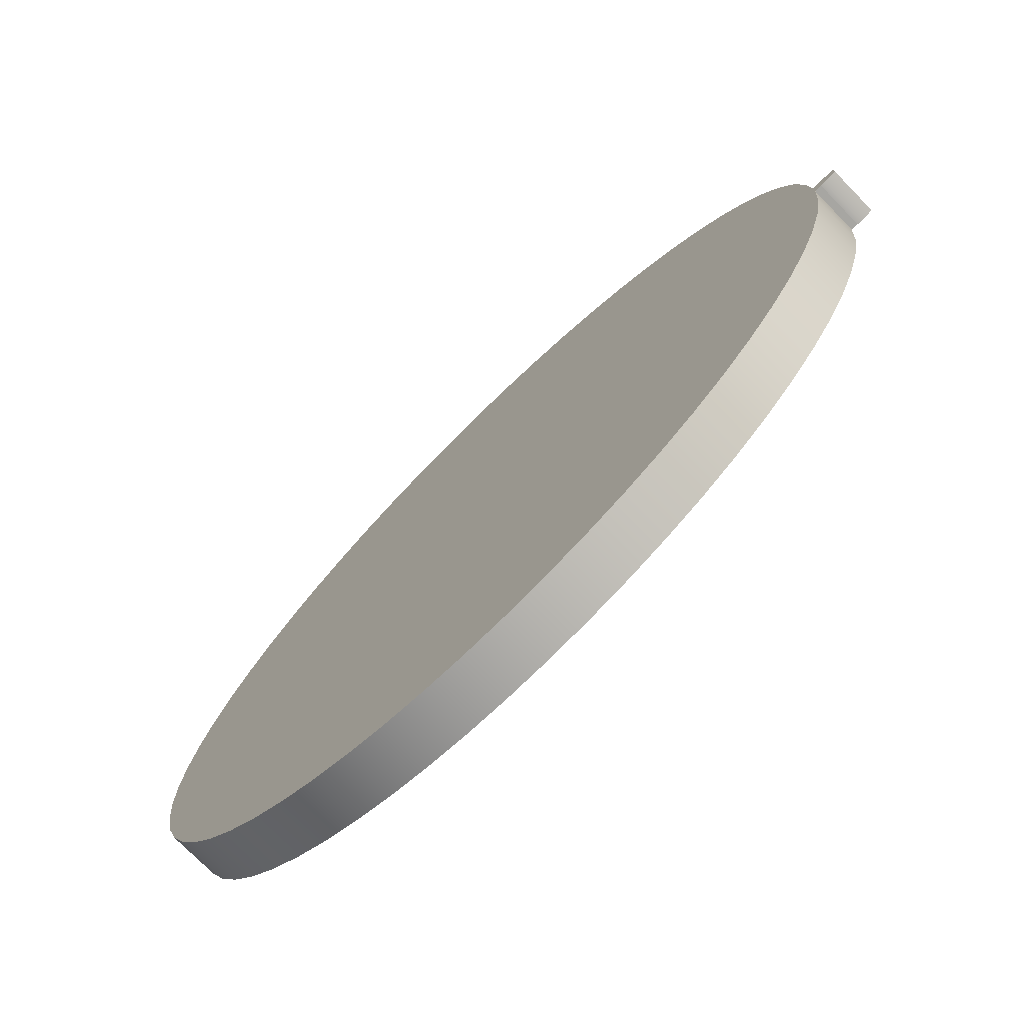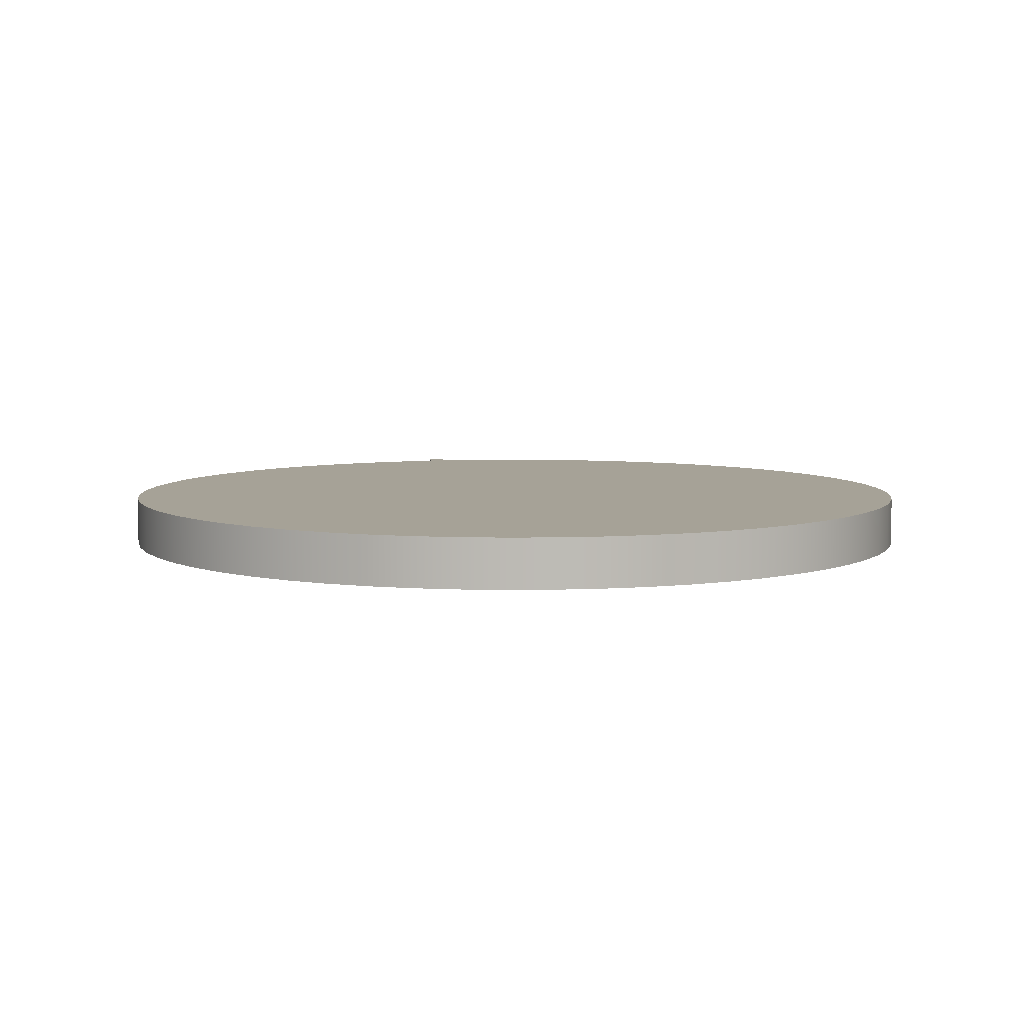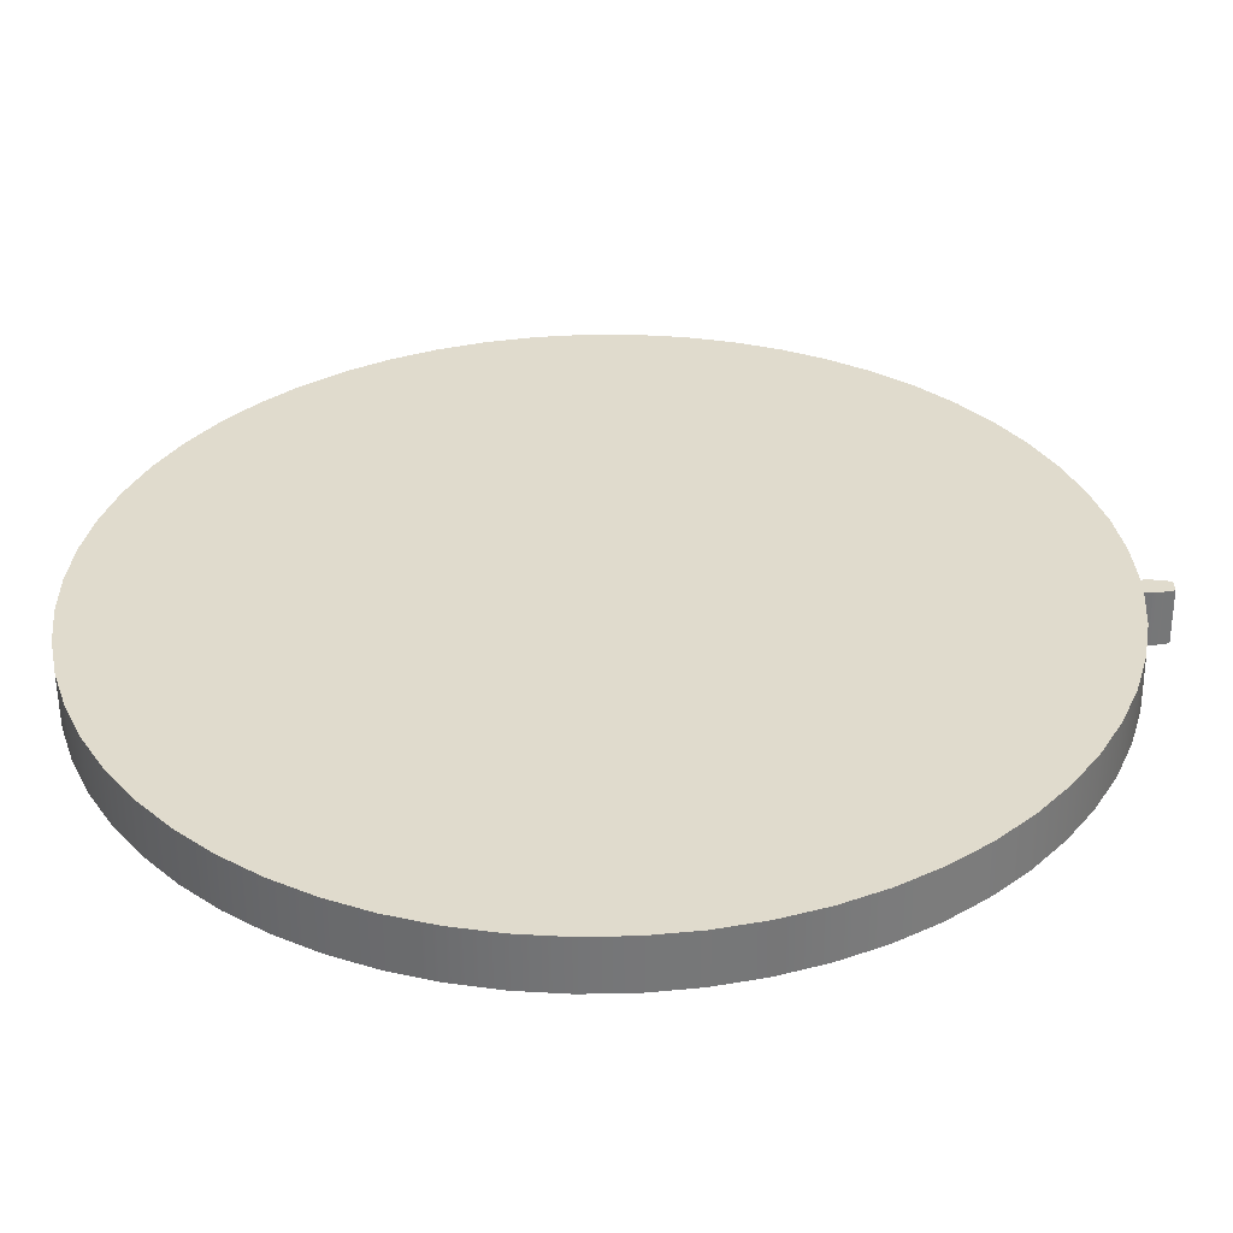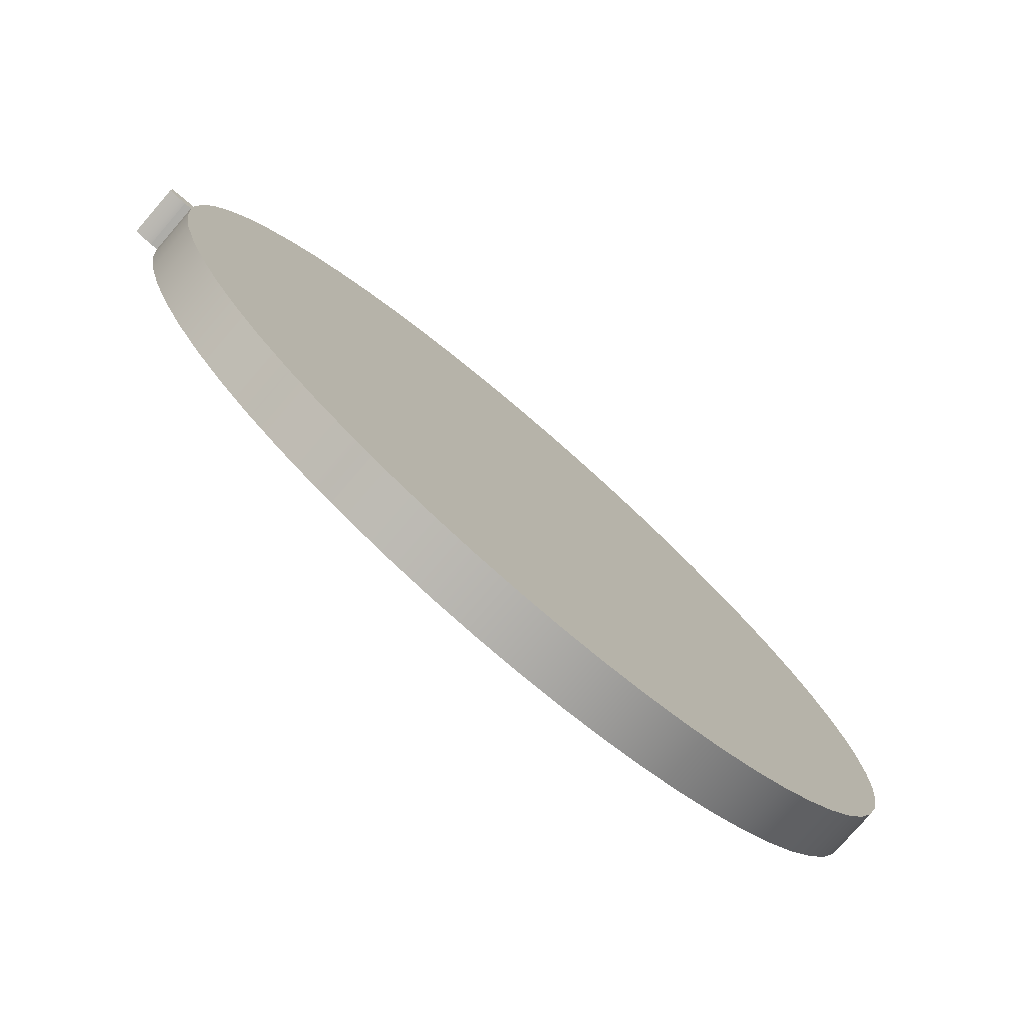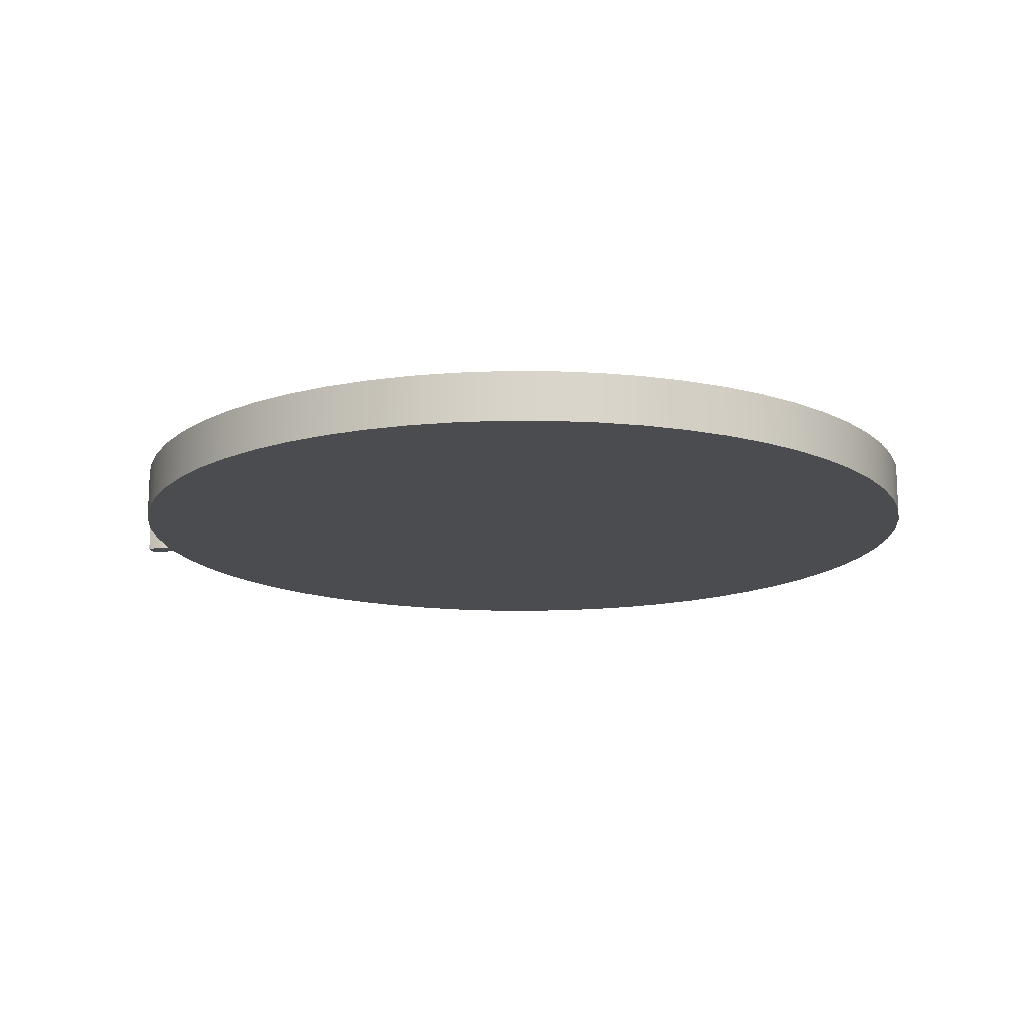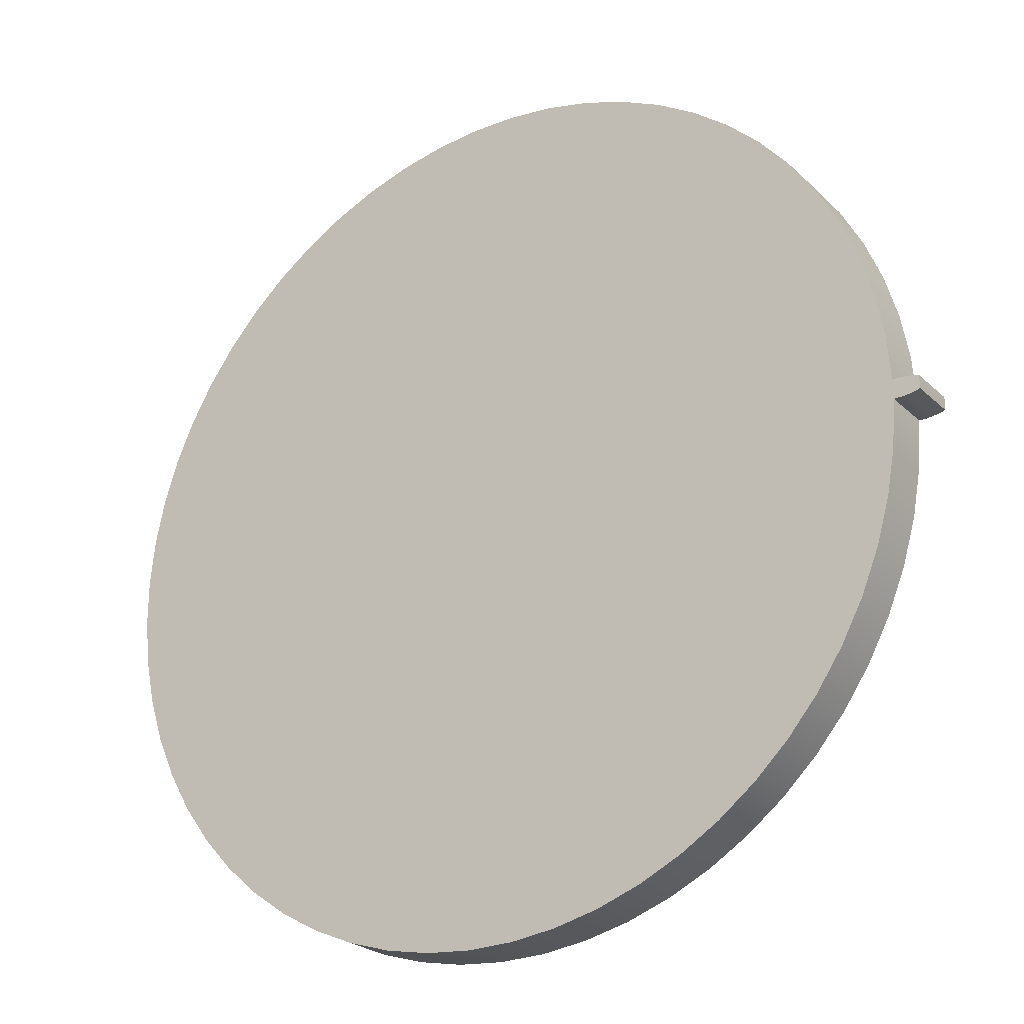
<metadata>
{"format":"obj","ext":"obj","renderer":"f3d","projection":"perspective","resolution":1024,"background":"white","views":[{"elev":-75.0,"azim":44.4,"up":"+Y"},{"elev":6.4,"azim":-103.9,"up":"+Z"},{"elev":-56.6,"azim":0.5,"up":"+Y"},{"elev":-77.8,"azim":139.2,"up":"+Y"},{"elev":-15.0,"azim":-169.0,"up":"+Z"},{"elev":-24.6,"azim":34.3,"up":"+Y"}]}
</metadata>
<code>
v 19.65 -0.426 0
v 19.99 -0.4332 0
v 19.99 -0.4332 2.3
v 19.65 -0.426 2.3
v 19.99 0.4332 0
v 19.65 0.426 0
v 19.65 0.426 2.3
v 19.99 0.4332 2.3
v 20.81 0.2904 0
v 20.61 0.3421 0
v 20.4 0.3852 0
v 20.2 0.4175 0
v 19.99 0.4332 0
v 19.99 0.4332 2.3
v 20.2 0.4175 2.3
v 20.4 0.3852 2.3
v 20.61 0.3421 2.3
v 20.81 0.2904 2.3
v 20.81 -0.2904 0
v 20.81 -0.0968 0
v 20.81 0.0968 0
v 20.81 0.2904 0
v 20.81 0.2904 2.3
v 20.81 0.0968 2.3
v 20.81 -0.0968 2.3
v 20.81 -0.2904 2.3
v 19.99 -0.4332 0
v 20.2 -0.4175 0
v 20.4 -0.3852 0
v 20.61 -0.3421 0
v 20.81 -0.2904 0
v 20.81 -0.2904 2.3
v 20.61 -0.3421 2.3
v 20.4 -0.3852 2.3
v 20.2 -0.4175 2.3
v 19.99 -0.4332 2.3
v 19.65 0.426 2.3
v 19.65 0.426 0
v 19.5 2.498 0
v 19.13 4.543 0
v 18.54 6.536 0
v 17.75 8.457 0
v 16.75 10.28 0
v 15.57 11.99 0
v 14.22 13.57 0
v 12.71 15 0
v 11.06 16.25 0
v 9.278 17.33 0
v 7.397 18.21 0
v 5.433 18.89 0
v 3.408 19.36 0
v 1.345 19.61 0
v -0.7326 19.64 0
v -2.802 19.46 0
v -4.84 19.05 0
v -6.825 18.43 0
v -8.733 17.61 0
v -10.54 16.59 0
v -12.24 15.39 0
v -13.79 14.01 0
v -15.19 12.47 0
v -16.42 10.8 0
v -17.47 9.006 0
v -18.33 7.111 0
v -18.97 5.137 0
v -19.41 3.105 0
v -19.63 1.039 0
v -19.63 -1.039 0
v -19.41 -3.105 0
v -18.97 -5.137 0
v -18.33 -7.111 0
v -17.47 -9.006 0
v -16.42 -10.8 0
v -15.19 -12.47 0
v -13.79 -14.01 0
v -12.24 -15.39 0
v -10.54 -16.59 0
v -8.733 -17.61 0
v -6.825 -18.43 0
v -4.84 -19.05 0
v -2.802 -19.46 0
v -0.7326 -19.64 0
v 1.345 -19.61 0
v 3.408 -19.36 0
v 5.433 -18.89 0
v 7.397 -18.21 0
v 9.278 -17.33 0
v 11.06 -16.25 0
v 12.71 -15 0
v 14.22 -13.57 0
v 15.57 -11.99 0
v 16.75 -10.28 0
v 17.75 -8.457 0
v 18.54 -6.536 0
v 19.13 -4.543 0
v 19.5 -2.498 0
v 19.65 -0.426 0
v 19.65 -0.426 2.3
v 19.5 -2.498 2.3
v 19.13 -4.543 2.3
v 18.54 -6.536 2.3
v 17.75 -8.457 2.3
v 16.75 -10.28 2.3
v 15.57 -11.99 2.3
v 14.22 -13.57 2.3
v 12.71 -15 2.3
v 11.06 -16.25 2.3
v 9.278 -17.33 2.3
v 7.397 -18.21 2.3
v 5.433 -18.89 2.3
v 3.408 -19.36 2.3
v 1.345 -19.61 2.3
v -0.7326 -19.64 2.3
v -2.802 -19.46 2.3
v -4.84 -19.05 2.3
v -6.825 -18.43 2.3
v -8.733 -17.61 2.3
v -10.54 -16.59 2.3
v -12.24 -15.39 2.3
v -13.79 -14.01 2.3
v -15.19 -12.47 2.3
v -16.42 -10.8 2.3
v -17.47 -9.006 2.3
v -18.33 -7.111 2.3
v -18.97 -5.137 2.3
v -19.41 -3.105 2.3
v -19.63 -1.039 2.3
v -19.63 1.039 2.3
v -19.41 3.105 2.3
v -18.97 5.137 2.3
v -18.33 7.111 2.3
v -17.47 9.006 2.3
v -16.42 10.8 2.3
v -15.19 12.47 2.3
v -13.79 14.01 2.3
v -12.24 15.39 2.3
v -10.54 16.59 2.3
v -8.733 17.61 2.3
v -6.825 18.43 2.3
v -4.84 19.05 2.3
v -2.802 19.46 2.3
v -0.7326 19.64 2.3
v 1.345 19.61 2.3
v 3.408 19.36 2.3
v 5.433 18.89 2.3
v 7.397 18.21 2.3
v 9.278 17.33 2.3
v 11.06 16.25 2.3
v 12.71 15 2.3
v 14.22 13.57 2.3
v 15.57 11.99 2.3
v 16.75 10.28 2.3
v 17.75 8.457 2.3
v 18.54 6.536 2.3
v 19.13 4.543 2.3
v 19.5 2.498 2.3
v 19.65 0.426 2.3
v 19.5 2.498 2.3
v 19.13 4.543 2.3
v 18.54 6.536 2.3
v 17.75 8.457 2.3
v 16.75 10.28 2.3
v 15.57 11.99 2.3
v 14.22 13.57 2.3
v 12.71 15 2.3
v 11.06 16.25 2.3
v 9.278 17.33 2.3
v 7.397 18.21 2.3
v 5.433 18.89 2.3
v 3.408 19.36 2.3
v 1.345 19.61 2.3
v -0.7326 19.64 2.3
v -2.802 19.46 2.3
v -4.84 19.05 2.3
v -6.825 18.43 2.3
v -8.733 17.61 2.3
v -10.54 16.59 2.3
v -12.24 15.39 2.3
v -13.79 14.01 2.3
v -15.19 12.47 2.3
v -16.42 10.8 2.3
v -17.47 9.006 2.3
v -18.33 7.111 2.3
v -18.97 5.137 2.3
v -19.41 3.105 2.3
v -19.63 1.039 2.3
v -19.63 -1.039 2.3
v -19.41 -3.105 2.3
v -18.97 -5.137 2.3
v -18.33 -7.111 2.3
v -17.47 -9.006 2.3
v -16.42 -10.8 2.3
v -15.19 -12.47 2.3
v -13.79 -14.01 2.3
v -12.24 -15.39 2.3
v -10.54 -16.59 2.3
v -8.733 -17.61 2.3
v -6.825 -18.43 2.3
v -4.84 -19.05 2.3
v -2.802 -19.46 2.3
v -0.7326 -19.64 2.3
v 1.345 -19.61 2.3
v 3.408 -19.36 2.3
v 5.433 -18.89 2.3
v 7.397 -18.21 2.3
v 9.278 -17.33 2.3
v 11.06 -16.25 2.3
v 12.71 -15 2.3
v 14.22 -13.57 2.3
v 15.57 -11.99 2.3
v 16.75 -10.28 2.3
v 17.75 -8.457 2.3
v 18.54 -6.536 2.3
v 19.13 -4.543 2.3
v 19.5 -2.498 2.3
v 19.65 -0.426 2.3
v 19.99 -0.4332 2.3
v 20.2 -0.4175 2.3
v 20.4 -0.3852 2.3
v 20.61 -0.3421 2.3
v 20.81 -0.2904 2.3
v 20.81 -0.0968 2.3
v 20.81 0.0968 2.3
v 20.81 0.2904 2.3
v 20.61 0.3421 2.3
v 20.4 0.3852 2.3
v 20.2 0.4175 2.3
v 19.99 0.4332 2.3
v 19.65 -0.426 0
v 19.5 -2.498 0
v 19.13 -4.543 0
v 18.54 -6.536 0
v 17.75 -8.457 0
v 16.75 -10.28 0
v 15.57 -11.99 0
v 14.22 -13.57 0
v 12.71 -15 0
v 11.06 -16.25 0
v 9.278 -17.33 0
v 7.397 -18.21 0
v 5.433 -18.89 0
v 3.408 -19.36 0
v 1.345 -19.61 0
v -0.7326 -19.64 0
v -2.802 -19.46 0
v -4.84 -19.05 0
v -6.825 -18.43 0
v -8.733 -17.61 0
v -10.54 -16.59 0
v -12.24 -15.39 0
v -13.79 -14.01 0
v -15.19 -12.47 0
v -16.42 -10.8 0
v -17.47 -9.006 0
v -18.33 -7.111 0
v -18.97 -5.137 0
v -19.41 -3.105 0
v -19.63 -1.039 0
v -19.63 1.039 0
v -19.41 3.105 0
v -18.97 5.137 0
v -18.33 7.111 0
v -17.47 9.006 0
v -16.42 10.8 0
v -15.19 12.47 0
v -13.79 14.01 0
v -12.24 15.39 0
v -10.54 16.59 0
v -8.733 17.61 0
v -6.825 18.43 0
v -4.84 19.05 0
v -2.802 19.46 0
v -0.7326 19.64 0
v 1.345 19.61 0
v 3.408 19.36 0
v 5.433 18.89 0
v 7.397 18.21 0
v 9.278 17.33 0
v 11.06 16.25 0
v 12.71 15 0
v 14.22 13.57 0
v 15.57 11.99 0
v 16.75 10.28 0
v 17.75 8.457 0
v 18.54 6.536 0
v 19.13 4.543 0
v 19.5 2.498 0
v 19.65 0.426 0
v 19.99 0.4332 0
v 20.2 0.4175 0
v 20.4 0.3852 0
v 20.61 0.3421 0
v 20.81 0.2904 0
v 20.81 0.0968 0
v 20.81 -0.0968 0
v 20.81 -0.2904 0
v 20.61 -0.3421 0
v 20.4 -0.3852 0
v 20.2 -0.4175 0
v 19.99 -0.4332 0
g 257fc04c-e2c1-11ea-b110-54bf646e7e1f
f 1 2 4
f 4 2 3
g 2582586e-e2c1-11ea-9005-54bf646e7e1f
f 5 6 8
f 8 6 7
g 2584f018-e2c1-11ea-a680-54bf646e7e1f
f 9 10 18
f 18 10 17
f 17 10 11
f 17 11 16
f 16 11 12
f 16 12 15
f 15 12 13
f 15 13 14
g 25876124-e2c1-11ea-8484-54bf646e7e1f
f 26 19 25
f 25 19 20
f 25 20 24
f 24 20 21
f 24 21 23
f 23 21 22
g 2589f92c-e2c1-11ea-a5ea-54bf646e7e1f
f 27 28 36
f 36 28 35
f 35 28 29
f 35 29 34
f 34 29 30
f 34 30 33
f 33 30 31
f 33 31 32
g 24b0d35e-e2c1-11ea-9d5d-54bf646e7e1f
f 37 38 156
f 156 38 39
f 156 39 155
f 155 39 40
f 155 40 154
f 154 40 41
f 154 41 153
f 153 41 42
f 153 42 152
f 152 42 43
f 152 43 151
f 151 43 44
f 151 44 150
f 150 44 45
f 150 45 149
f 149 45 46
f 149 46 148
f 148 46 47
f 148 47 147
f 147 47 48
f 147 48 146
f 146 48 49
f 146 49 145
f 145 49 50
f 145 50 144
f 144 50 51
f 144 51 143
f 143 51 52
f 143 52 142
f 142 52 53
f 142 53 141
f 141 53 54
f 141 54 140
f 140 54 55
f 140 55 139
f 139 55 56
f 139 56 138
f 138 56 57
f 138 57 137
f 137 57 58
f 137 58 136
f 136 58 59
f 136 59 135
f 135 59 60
f 135 60 134
f 134 60 61
f 134 61 133
f 133 61 62
f 133 62 132
f 132 62 63
f 132 63 131
f 131 63 64
f 131 64 130
f 130 64 65
f 130 65 129
f 129 65 66
f 129 66 128
f 128 66 67
f 128 67 127
f 127 67 68
f 127 68 126
f 126 68 69
f 126 69 125
f 125 69 70
f 125 70 124
f 124 70 71
f 124 71 123
f 123 71 72
f 123 72 122
f 122 72 73
f 122 73 121
f 121 73 74
f 121 74 120
f 120 74 75
f 120 75 119
f 119 75 76
f 119 76 118
f 118 76 77
f 118 77 117
f 117 77 78
f 117 78 116
f 116 78 79
f 116 79 115
f 115 79 80
f 115 80 114
f 114 80 81
f 114 81 113
f 113 81 82
f 113 82 112
f 112 82 83
f 112 83 111
f 111 83 84
f 111 84 110
f 110 84 85
f 110 85 109
f 109 85 86
f 109 86 108
f 108 86 87
f 108 87 107
f 107 87 88
f 107 88 106
f 106 88 89
f 106 89 105
f 105 89 90
f 105 90 104
f 104 90 91
f 104 91 103
f 103 91 92
f 103 92 102
f 102 92 93
f 102 93 101
f 101 93 94
f 101 94 100
f 100 94 95
f 100 95 99
f 99 95 96
f 99 96 98
f 98 96 97
g 24b2f83a-e2c1-11ea-876e-54bf646e7e1f
f 158 186 157
f 157 186 187
f 157 187 216
f 216 187 215
f 215 187 188
f 215 188 214
f 214 188 189
f 214 189 213
f 213 189 190
f 213 190 212
f 212 190 191
f 212 191 211
f 211 191 192
f 211 192 210
f 210 192 193
f 210 193 209
f 209 193 194
f 209 194 208
f 208 194 195
f 208 195 207
f 207 195 196
f 207 196 206
f 206 196 197
f 206 197 205
f 205 197 198
f 205 198 204
f 204 198 199
f 204 199 203
f 203 199 200
f 203 200 202
f 202 200 201
f 186 158 185
f 185 158 159
f 185 159 184
f 184 159 160
f 184 160 183
f 183 160 161
f 183 161 182
f 182 161 162
f 182 162 181
f 181 162 163
f 181 163 180
f 180 163 164
f 180 164 179
f 179 164 165
f 179 165 178
f 178 165 166
f 178 166 177
f 177 166 167
f 177 167 176
f 176 167 168
f 176 168 175
f 175 168 169
f 175 169 174
f 174 169 170
f 174 170 173
f 173 170 171
f 173 171 172
f 216 217 157
f 157 217 228
f 228 217 227
f 227 217 218
f 227 218 219
f 227 219 226
f 226 219 220
f 226 220 222
f 222 220 221
f 222 223 226
f 226 223 225
f 225 223 224
g 24b56776-e2c1-11ea-8619-54bf646e7e1f
f 230 258 229
f 229 258 288
f 229 288 300
f 300 288 289
f 300 289 290
f 258 230 257
f 257 230 231
f 257 231 256
f 256 231 232
f 256 232 255
f 255 232 233
f 255 233 254
f 254 233 234
f 254 234 253
f 253 234 235
f 253 235 252
f 252 235 236
f 252 236 251
f 251 236 237
f 251 237 250
f 250 237 238
f 250 238 249
f 249 238 239
f 249 239 248
f 248 239 240
f 248 240 247
f 247 240 241
f 247 241 246
f 246 241 242
f 246 242 245
f 245 242 243
f 245 243 244
f 258 259 288
f 288 259 287
f 287 259 260
f 287 260 286
f 286 260 261
f 286 261 285
f 285 261 262
f 285 262 284
f 284 262 263
f 284 263 283
f 283 263 264
f 283 264 282
f 282 264 265
f 282 265 281
f 281 265 266
f 281 266 280
f 280 266 267
f 280 267 279
f 279 267 268
f 279 268 278
f 278 268 269
f 278 269 277
f 277 269 270
f 277 270 276
f 276 270 271
f 276 271 275
f 275 271 272
f 275 272 274
f 274 272 273
f 291 298 290
f 290 298 299
f 290 299 300
f 292 294 291
f 291 294 295
f 291 295 297
f 297 295 296
f 292 293 294
f 297 298 291

</code>
